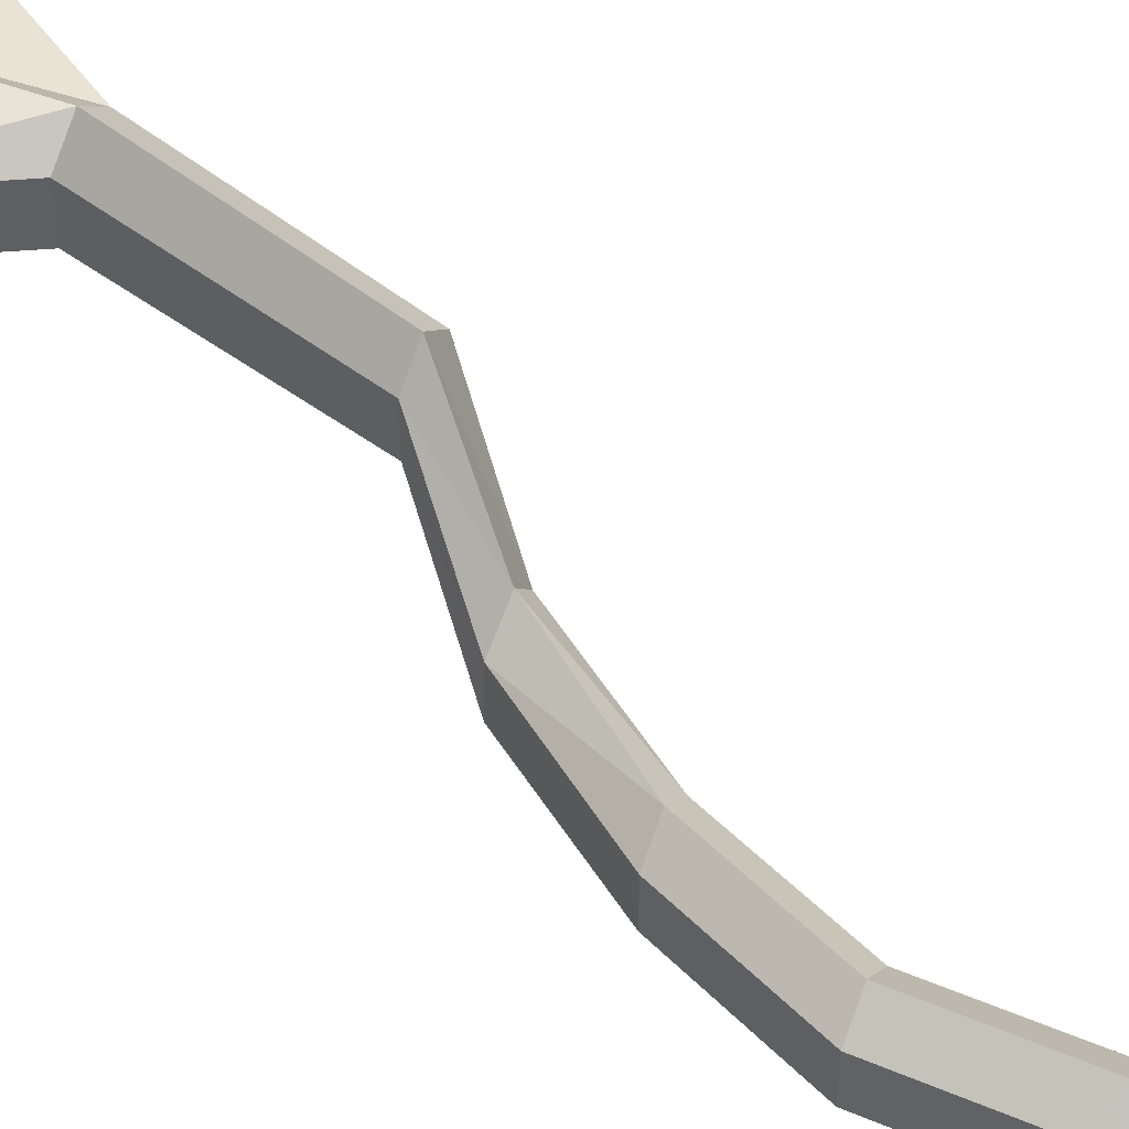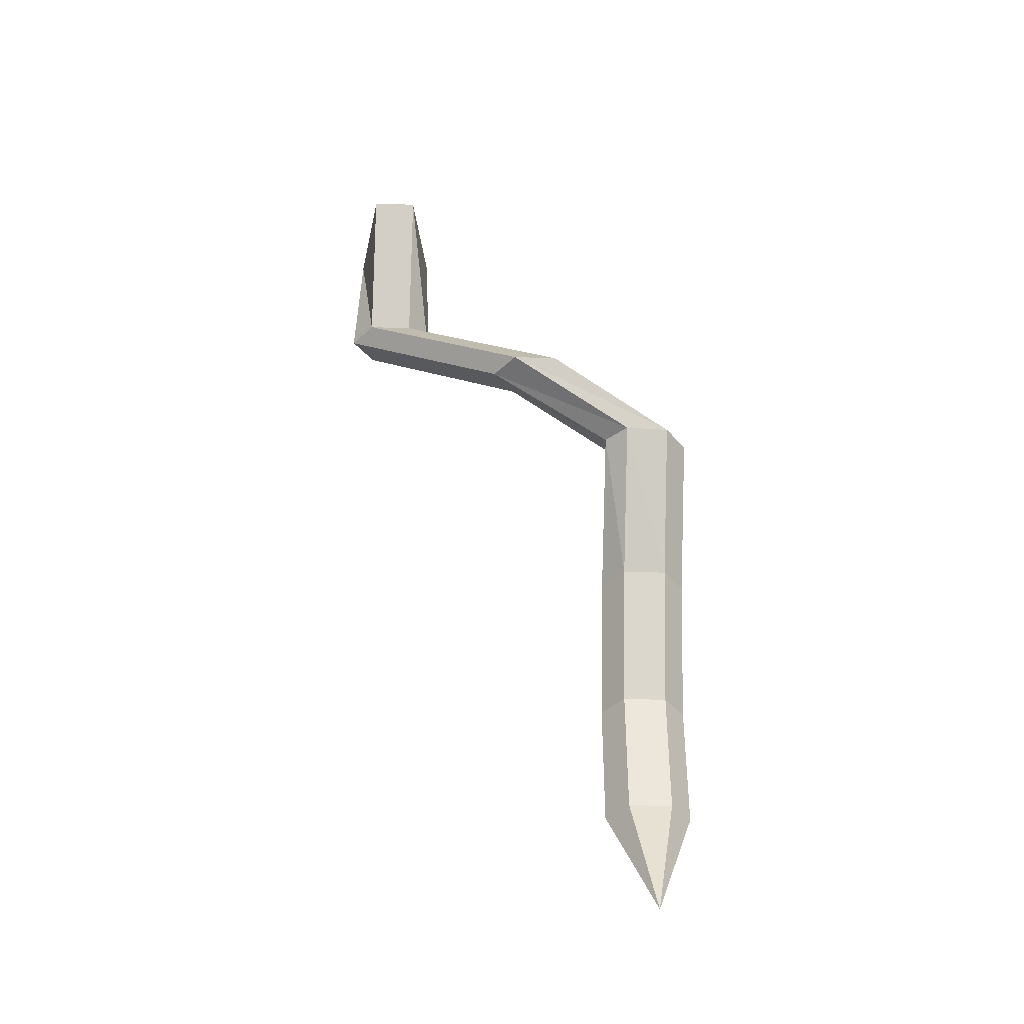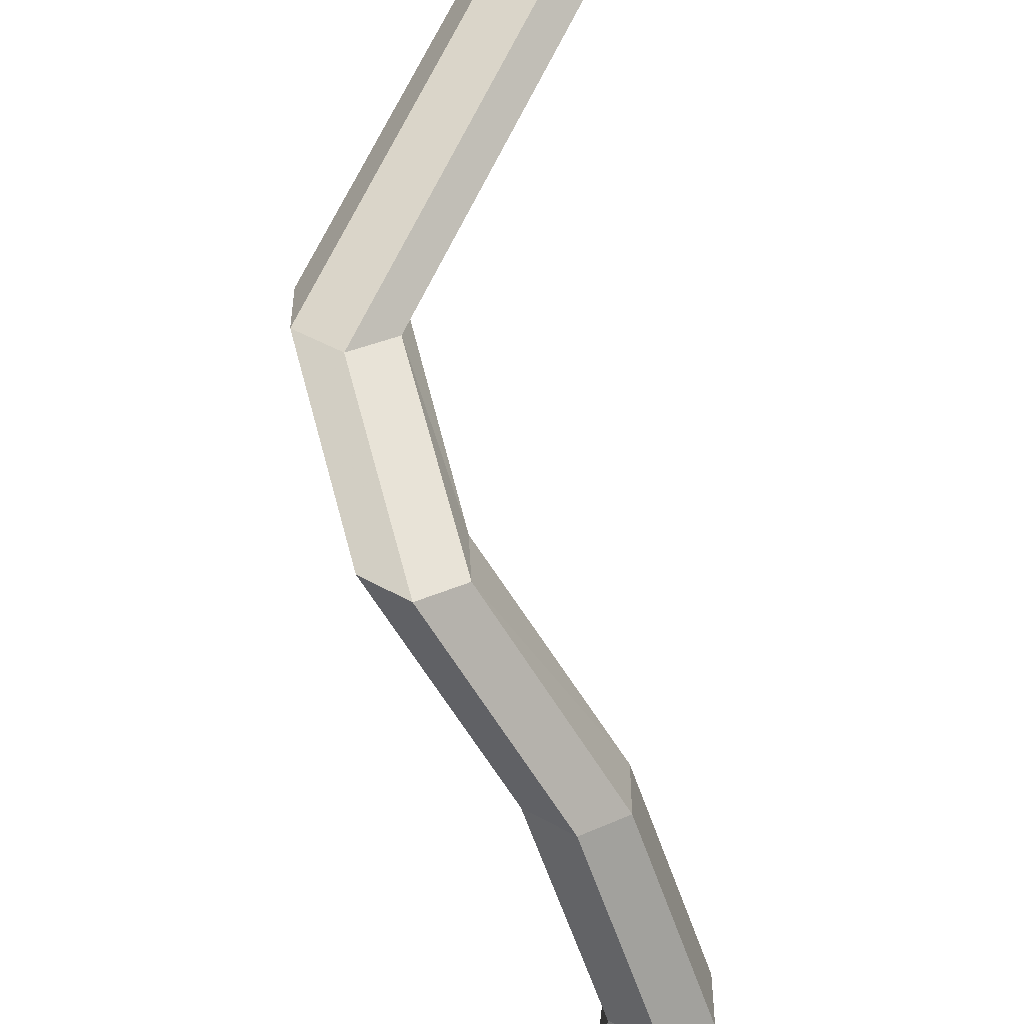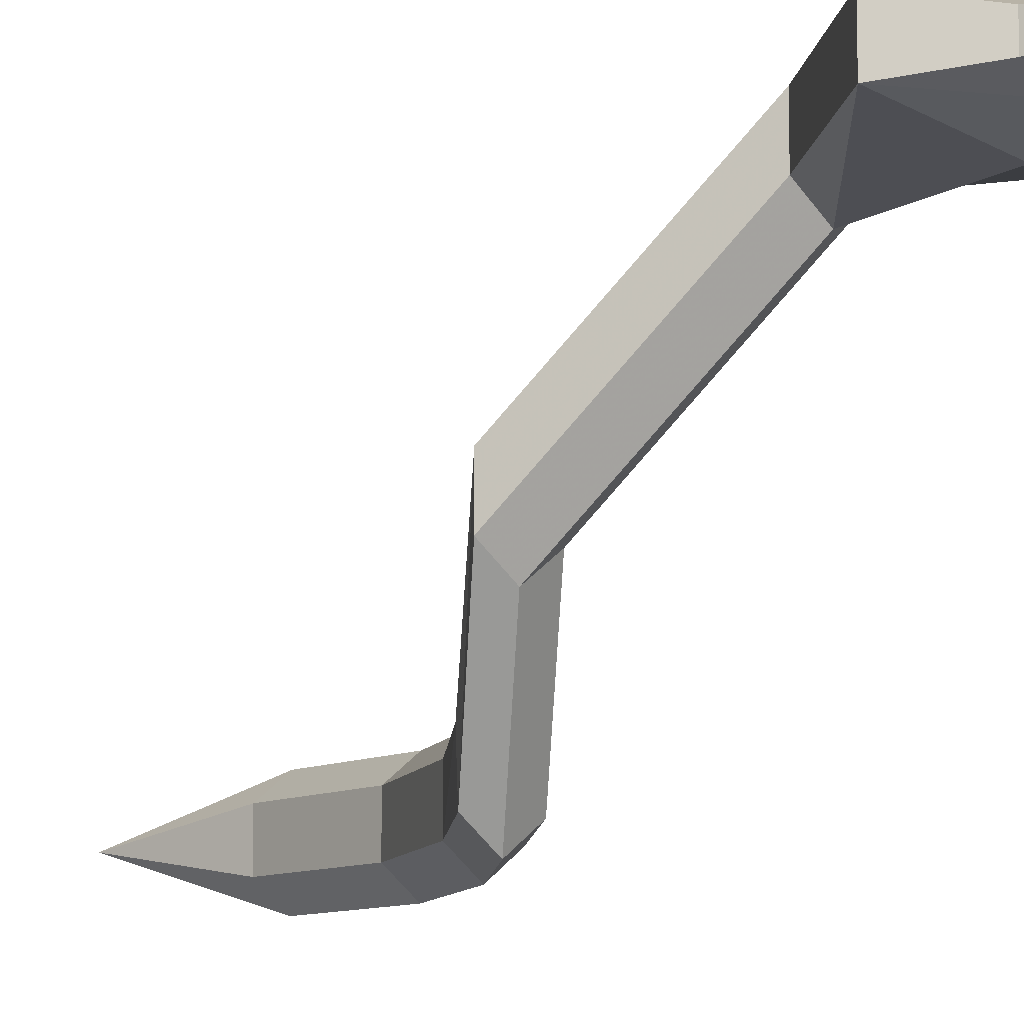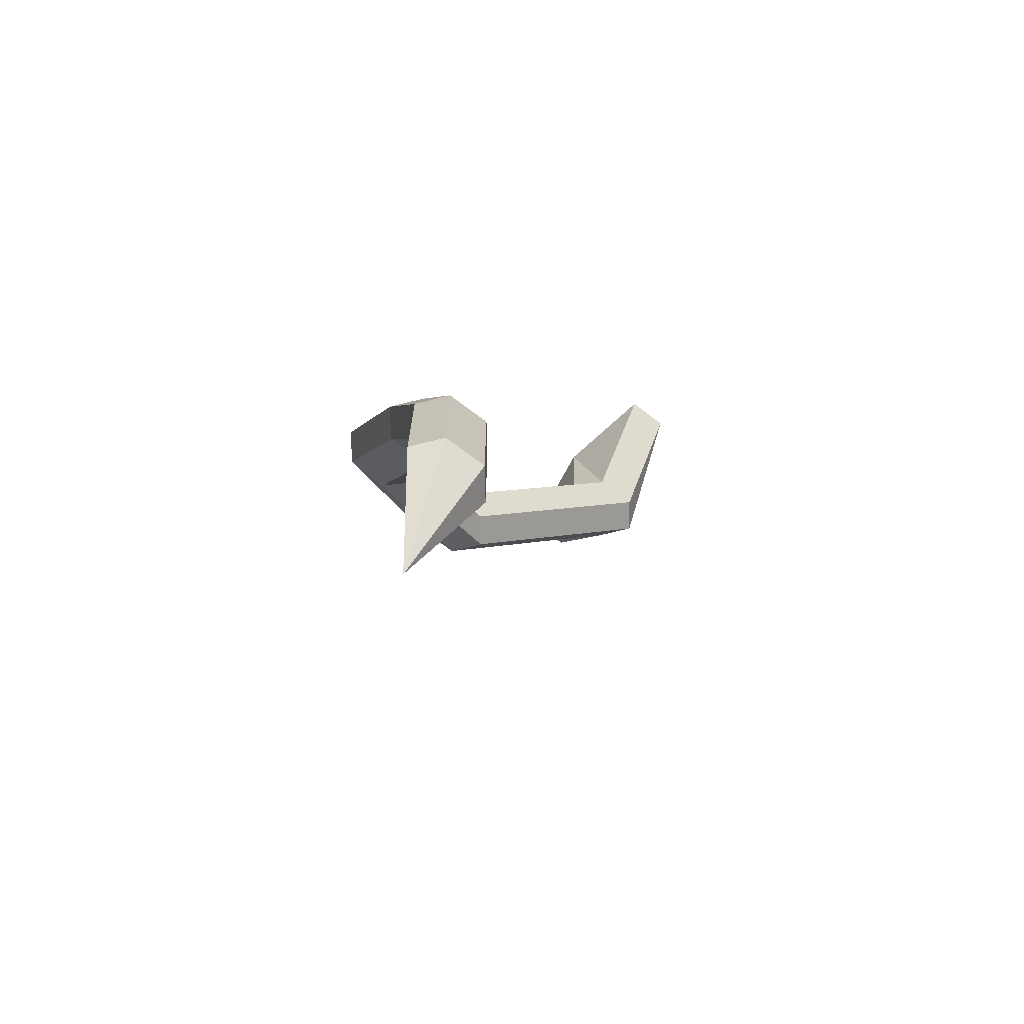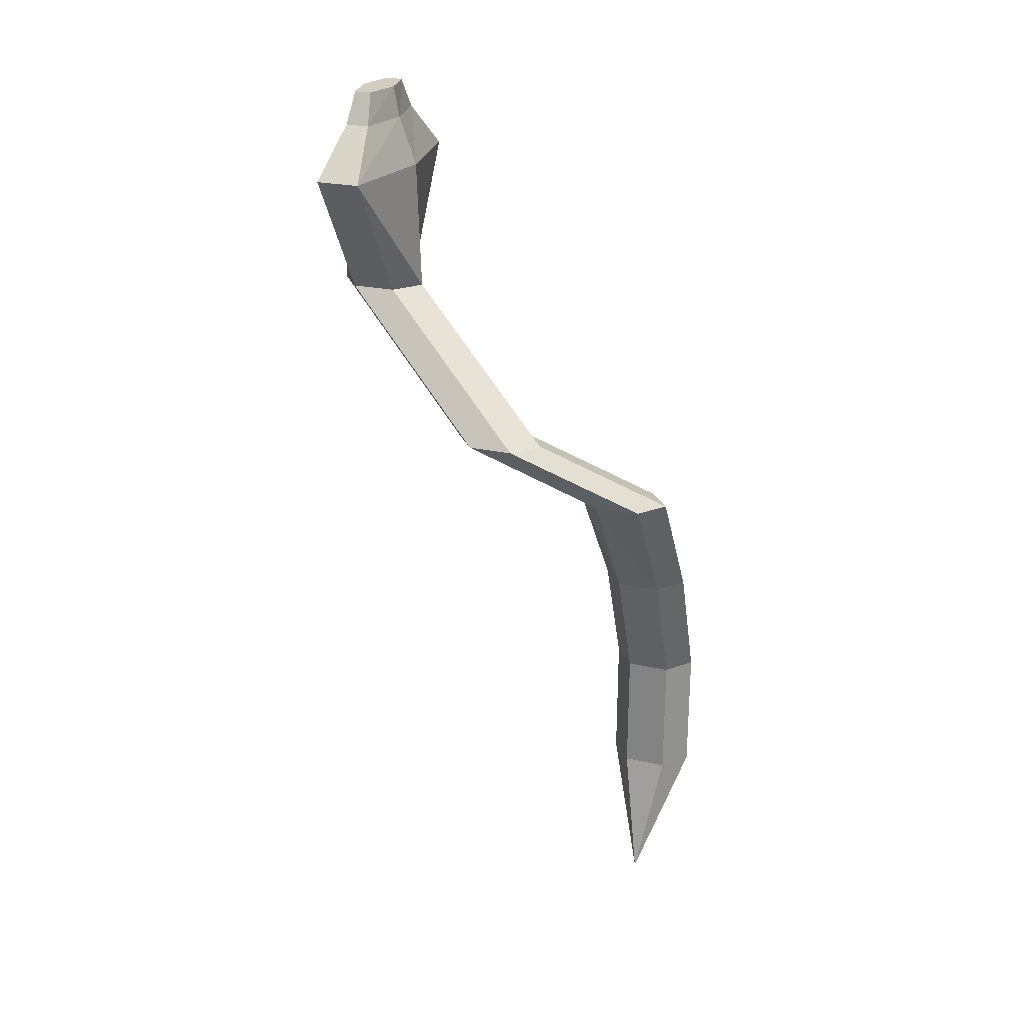
<metadata>
{"format":"obj","ext":"obj","renderer":"f3d","projection":"perspective","resolution":1024,"background":"white","views":[{"elev":46.7,"azim":115.9,"up":"+Y"},{"elev":-39.4,"azim":-92.4,"up":"+Z"},{"elev":-59.7,"azim":-4.2,"up":"+Y"},{"elev":-10.3,"azim":-38.3,"up":"+Y"},{"elev":-69.3,"azim":52.6,"up":"+Z"},{"elev":24.2,"azim":-69.7,"up":"+Z"}]}
</metadata>
<code>
o Cylinder
v -0.385 2.785 3.684
v 0.6208 2.953 3.684
v 0.6208 3.371 3.685
v -0.385 3.539 3.685
v -1.391 3.371 3.685
v -1.391 2.953 3.684
v 0 0.4179 -4.295
v -0.1216 2.955 2.457
v -0.9646 1.384 1.229
v -0.5796 0.2011 0.6133
v 0.2634 0.2031 -0.614
v 0.7806 0.2051 -1.841
v 0.7806 0.2071 -3.068
v -0.385 2.747 2.456
v -1.228 1.175 1.229
v -0.843 -0.007606 0.6129
v -0 -0.005613 -0.6143
v 0.5172 -0.00362 -1.842
v 0.5172 -0.001627 -3.069
v -0.1216 3.373 2.457
v -0.9646 1.801 1.23
v -0.5973 0.6186 0.614
v 0.2634 0.6206 -0.6133
v 0.7806 0.6226 -1.841
v 0.7806 0.6246 -3.068
v -0.385 3.582 2.458
v -1.228 2.01 1.23
v -0.923 0.8274 0.6143
v 0 0.8294 -0.6129
v 0.5172 0.8314 -1.84
v 0.5172 0.8334 -3.067
v -0.6484 3.373 2.457
v -1.491 1.801 1.23
v -1.124 0.6186 0.614
v -0.2634 0.6206 -0.6133
v 0.2538 0.6226 -1.841
v 0.2538 0.6246 -3.068
v -0.6484 2.955 2.457
v -1.491 1.384 1.229
v -1.106 0.2011 0.6133
v -0.2634 0.2031 -0.614
v 0.2538 0.2051 -1.841
v 0.2538 0.2071 -3.068
v -0.385 2.785 3.684
v -1.391 2.953 3.684
v -1.391 3.371 3.685
v -0.385 3.539 3.685
v 0.6208 3.371 3.685
v 0.6208 2.953 3.684
v -0.385 2.948 4.14
v 0.139 3.048 4.14
v 0.139 3.274 4.141
v -0.385 3.374 4.141
v -0.909 3.274 4.141
v -0.909 3.048 4.14
v -0.385 3.001 4.431
v -0.7537 3.081 4.432
v -0.7537 3.241 4.432
v -0.385 3.321 4.433
v -0.01632 3.241 4.432
v -0.01632 3.081 4.432
v -0.385 3.161 4.432
f 1 14 8 2
f 14 15 9 8
f 15 16 10 9
f 16 17 11 10
f 17 18 12 11
f 18 19 13 12
f 19 7 13
f 2 8 20 3
f 8 9 21 20
f 9 10 22 21
f 10 11 23 22
f 11 12 24 23
f 12 13 25 24
f 13 7 25
f 3 20 26 4
f 20 21 27 26
f 21 22 28 27
f 22 23 29 28
f 23 24 30 29
f 24 25 31 30
f 25 7 31
f 4 26 32 5
f 26 27 33 32
f 27 28 34 33
f 28 29 35 34
f 29 30 36 35
f 30 31 37 36
f 31 7 37
f 5 32 38 6
f 32 33 39 38
f 33 34 40 39
f 34 35 41 40
f 35 36 42 41
f 36 37 43 42
f 37 7 43
f 7 19 43
f 19 18 42 43
f 18 17 41 42
f 17 16 40 41
f 16 15 39 40
f 15 14 38 39
f 14 1 6 38
f 6 1 44 45
f 5 6 45 46
f 4 5 46 47
f 3 4 47 48
f 2 3 48 49
f 1 2 49 44
f 44 49 51 50
f 49 48 52 51
f 48 47 53 52
f 47 46 54 53
f 46 45 55 54
f 45 44 50 55
f 55 50 56 57
f 54 55 57 58
f 53 54 58 59
f 52 53 59 60
f 51 52 60 61
f 50 51 61 56
f 57 56 62
f 62 58 57
f 62 59 58
f 62 60 59
f 62 61 60
f 62 56 61

</code>
